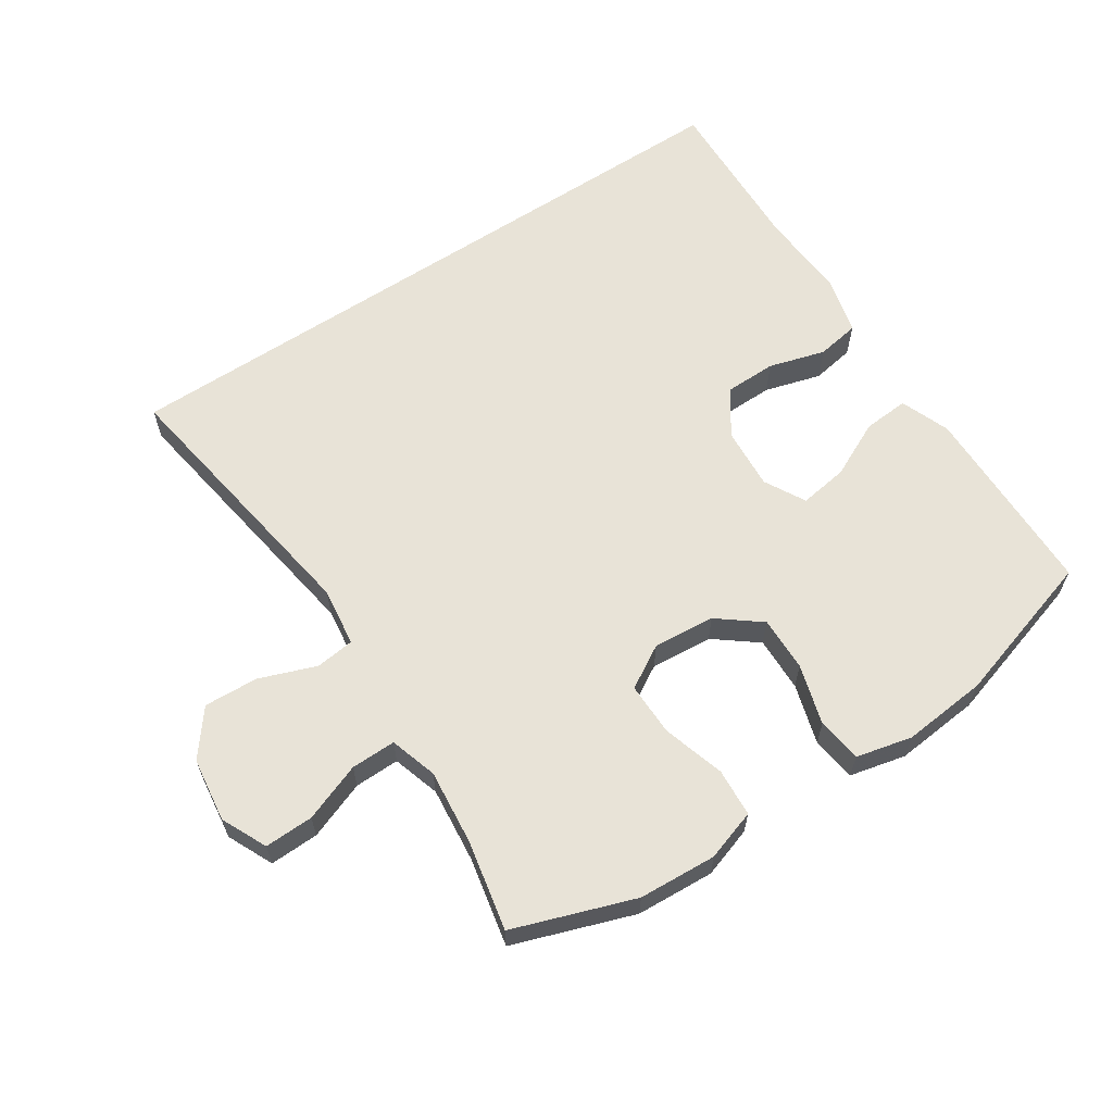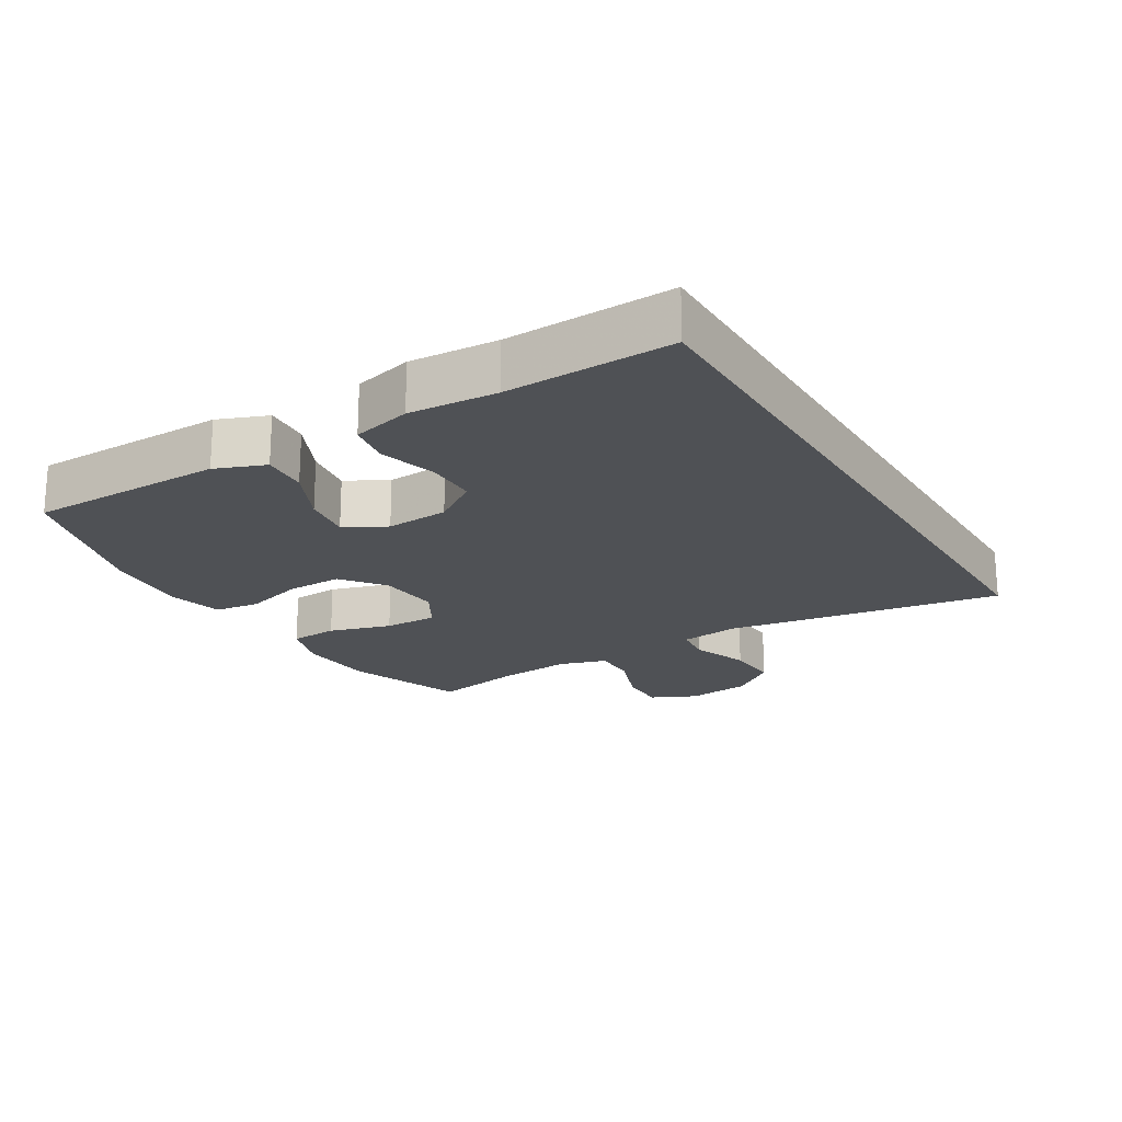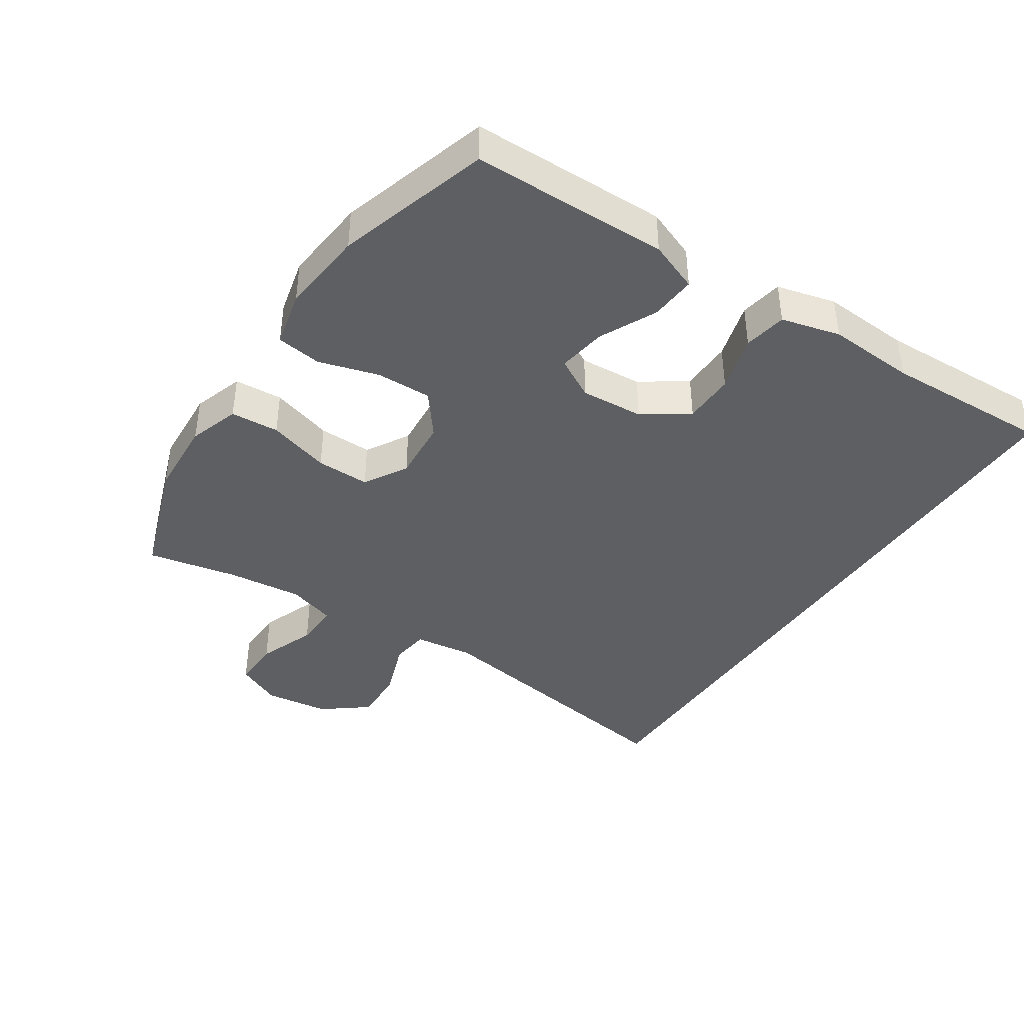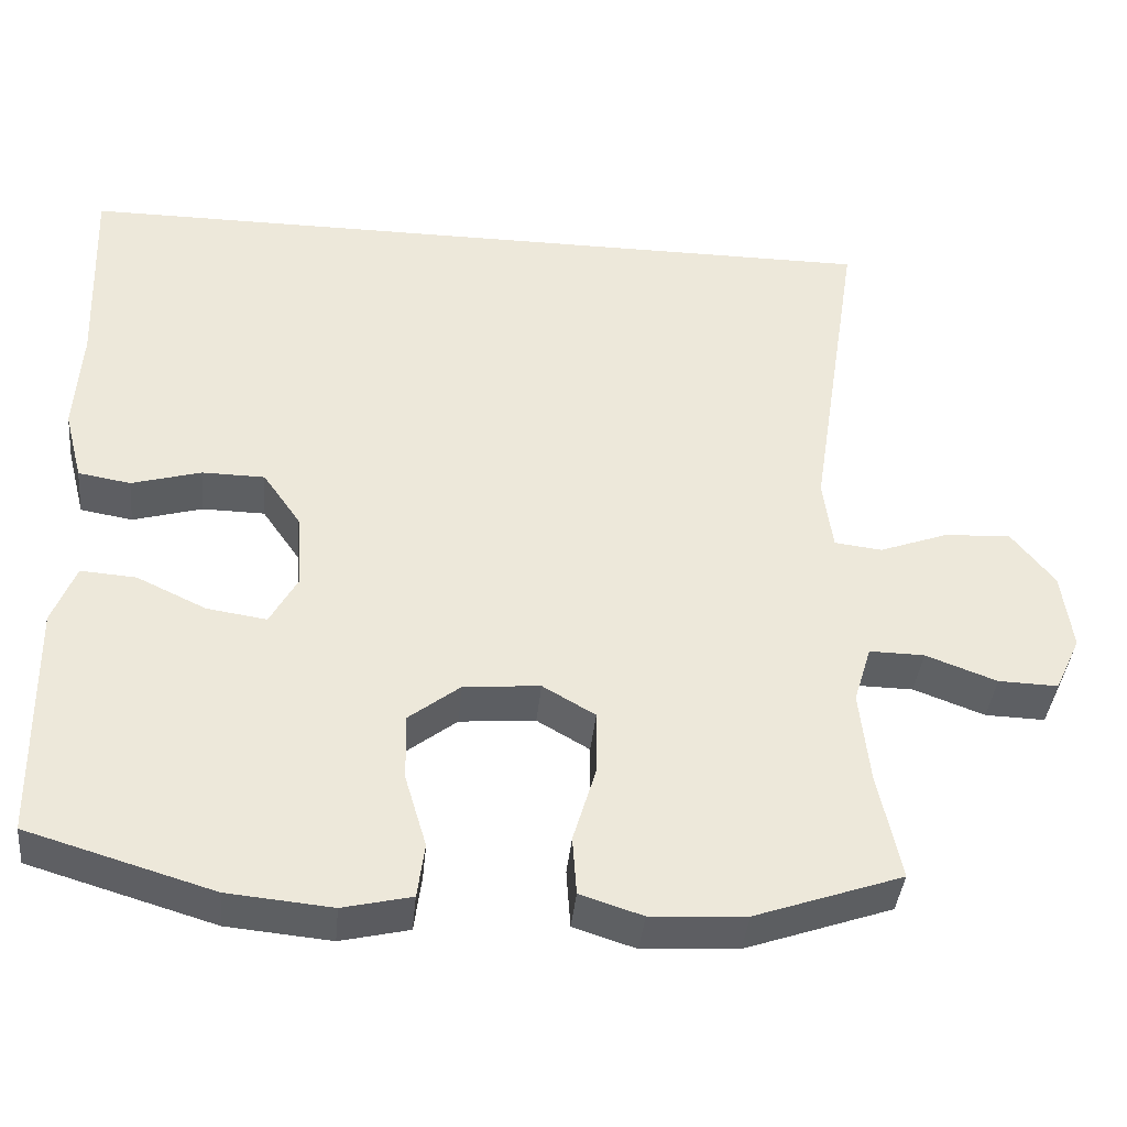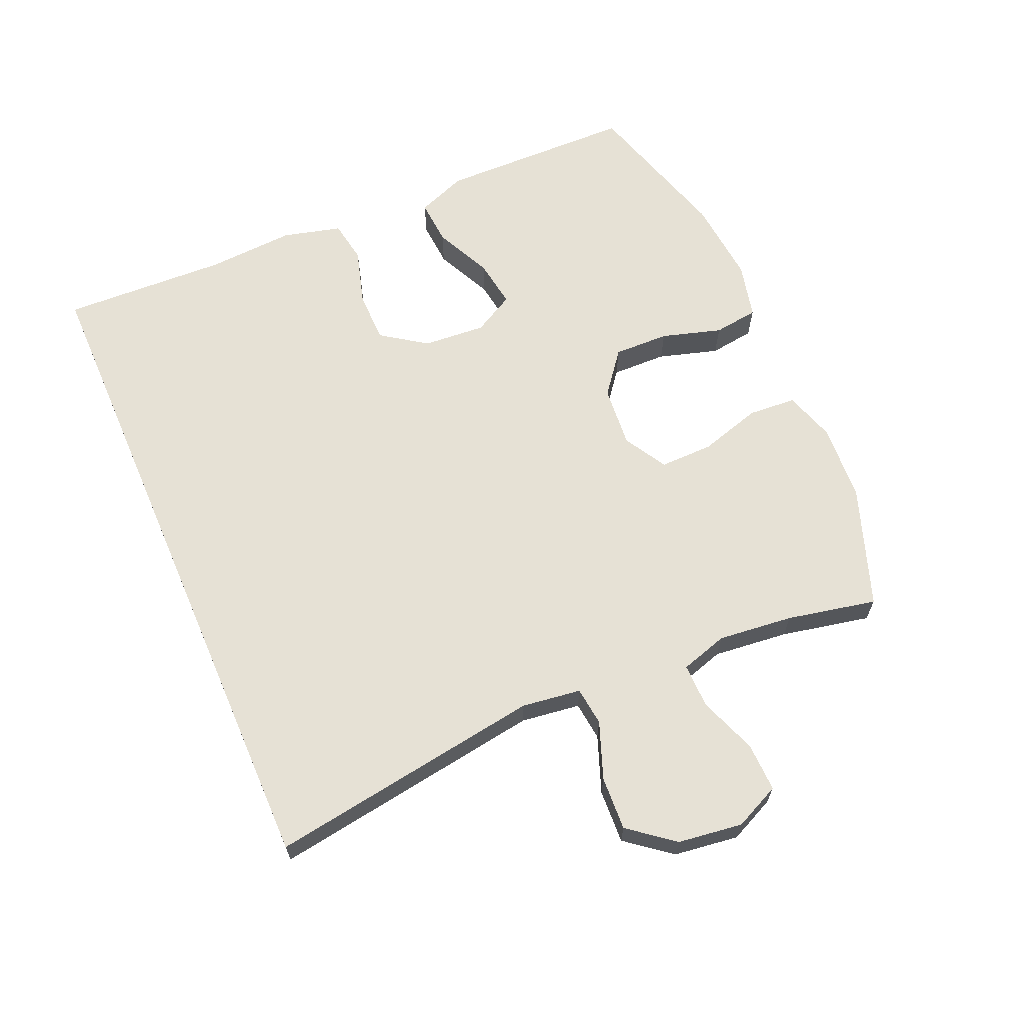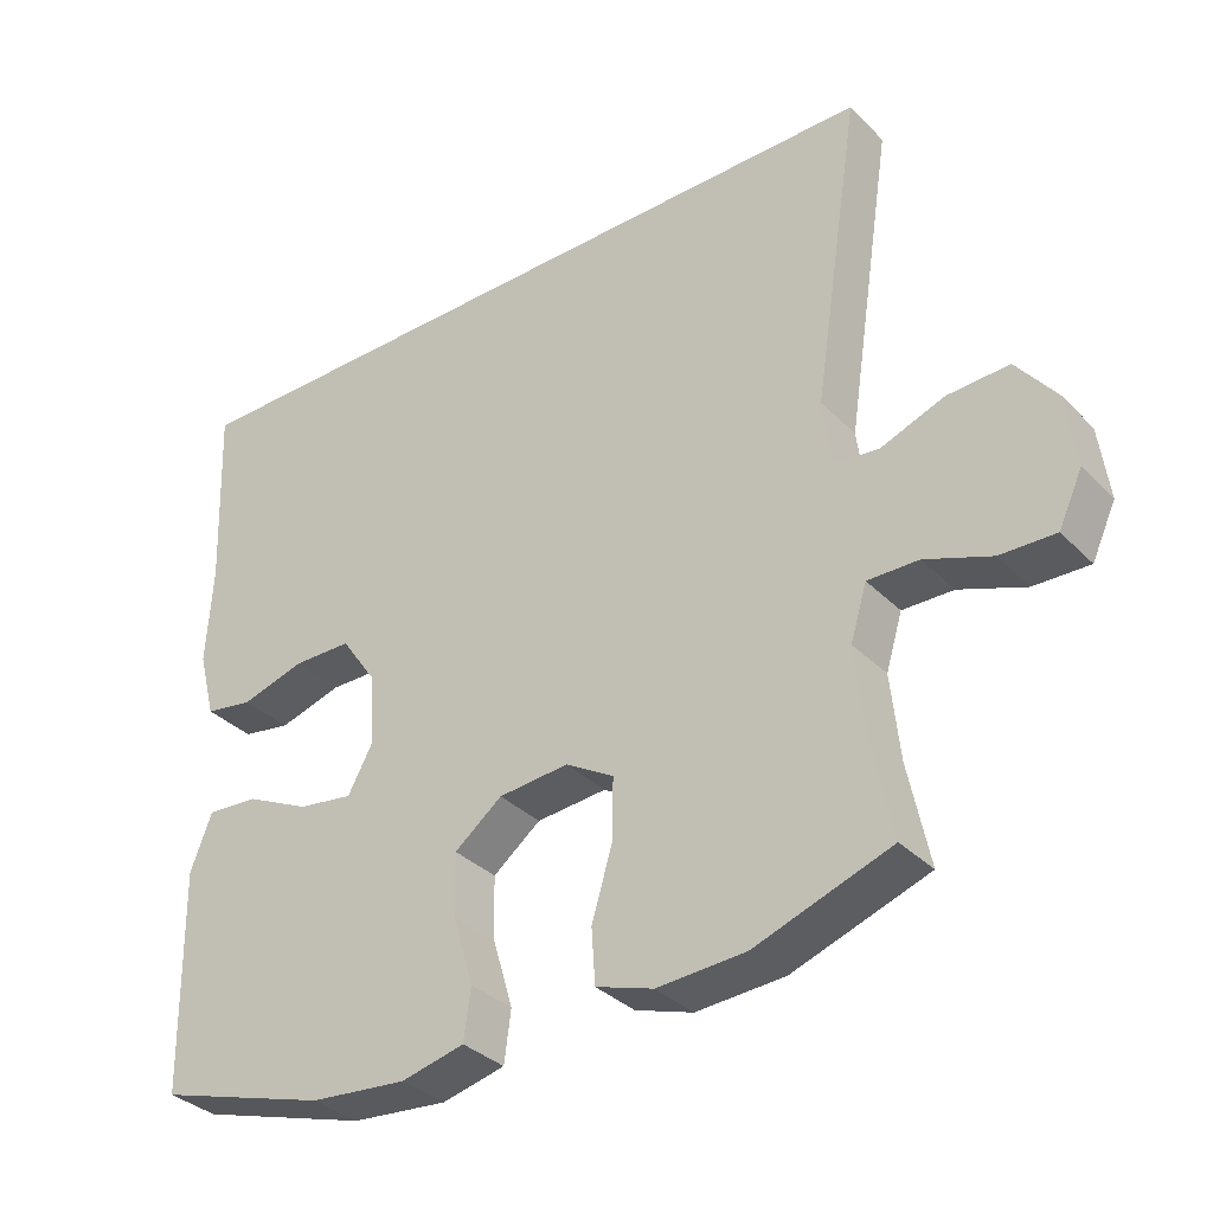
<metadata>
{"format":"obj","ext":"obj","renderer":"f3d","projection":"perspective","resolution":1024,"background":"white","views":[{"elev":62.1,"azim":146.5,"up":"+Y"},{"elev":-20.1,"azim":-59.0,"up":"+Y"},{"elev":-40.8,"azim":-123.6,"up":"+Y"},{"elev":-39.6,"azim":-5.6,"up":"+Z"},{"elev":64.8,"azim":66.6,"up":"+Y"},{"elev":-34.1,"azim":37.1,"up":"+Z"}]}
</metadata>
<code>
v 0.503 0.07 0.5
v 0.439 0.07 0.082
v 0.451 0.07 -0.008
v 0.51 0.07 -0.015
v 0.596 0.07 0.017
v 0.678 0.07 0.021
v 0.731 0.07 -0.047
v 0.744 0.07 -0.145
v 0.712 0.07 -0.214
v 0.638 0.07 -0.212
v 0.55 0.07 -0.179
v 0.482 0.07 -0.178
v 0.46 0.07 -0.25
v 0.472 0.07 -0.364
v 0.5 0.07 -0.5
v 0.318 0.07 -0.564
v 0.2 0.07 -0.571
v 0.123 0.07 -0.546
v 0.118 0.07 -0.473
v 0.146 0.07 -0.379
v 0.147 0.07 -0.298
v 0.082 0.07 -0.26
v -0.012 0.07 -0.268
v -0.076 0.07 -0.318
v -0.074 0.07 -0.402
v -0.047 0.07 -0.493
v -0.056 0.07 -0.561
v -0.141 0.07 -0.581
v -0.27 0.07 -0.569
v -0.5 0.07 -0.5
v -0.503 0.07 -0.325
v -0.505 0.07 -0.203
v -0.476 0.07 -0.128
v -0.407 0.07 -0.133
v -0.321 0.07 -0.174
v -0.247 0.07 -0.185
v -0.213 0.07 -0.123
v -0.22 0.07 -0.028
v -0.267 0.07 0.04
v -0.345 0.07 0.041
v -0.431 0.07 0.016
v -0.496 0.07 0.027
v -0.519 0.07 0.116
v -0.511 0.07 0.249
v -0.521 0.07 0.5
v 0.503 0 0.5
v 0.439 0 0.082
v 0.451 0 -0.008
v 0.51 0 -0.015
v 0.596 0 0.017
v 0.678 0 0.021
v 0.731 0 -0.047
v 0.744 0 -0.145
v 0.712 0 -0.214
v 0.638 0 -0.212
v 0.55 0 -0.179
v 0.482 0 -0.178
v 0.46 0 -0.25
v 0.472 0 -0.364
v 0.5 0 -0.5
v 0.318 0 -0.564
v 0.2 0 -0.571
v 0.123 0 -0.546
v 0.118 0 -0.473
v 0.146 0 -0.379
v 0.147 0 -0.298
v 0.082 0 -0.26
v -0.012 0 -0.268
v -0.076 0 -0.318
v -0.074 0 -0.402
v -0.047 0 -0.493
v -0.056 0 -0.561
v -0.141 0 -0.581
v -0.27 0 -0.569
v -0.5 0 -0.5
v -0.503 0 -0.325
v -0.505 0 -0.203
v -0.476 0 -0.128
v -0.407 0 -0.133
v -0.321 0 -0.174
v -0.247 0 -0.185
v -0.213 0 -0.123
v -0.22 0 -0.028
v -0.267 0 0.04
v -0.345 0 0.041
v -0.431 0 0.016
v -0.496 0 0.027
v -0.519 0 0.116
v -0.511 0 0.249
v -0.521 0 0.5
f 44 45 1 2
f 42 43 44
f 41 42 44
f 40 41 44
f 39 40 44 2
f 38 39 2 3
f 37 38 3 4
f 36 37 4
f 33 34 35
f 32 33 35
f 31 32 35
f 30 31 35
f 29 30 35
f 28 29 35
f 27 28 35
f 26 27 35
f 25 26 35
f 24 25 35 36
f 23 24 36
f 22 23 36 4
f 18 19 20
f 17 18 20
f 16 17 20
f 15 16 20
f 14 15 20
f 13 14 20 21
f 21 22 4
f 13 21 4
f 12 13 4
f 9 10 11
f 8 9 11
f 8 11 12
f 7 8 12
f 6 7 12
f 5 6 12
f 4 5 12
f 47 46 90 89
f 89 88 87
f 89 87 86
f 89 86 85
f 47 89 85 84
f 48 47 84 83
f 49 48 83 82
f 49 82 81
f 80 79 78
f 80 78 77
f 80 77 76
f 80 76 75
f 80 75 74
f 80 74 73
f 80 73 72
f 80 72 71
f 80 71 70
f 81 80 70 69
f 81 69 68
f 49 81 68 67
f 65 64 63
f 65 63 62
f 65 62 61
f 65 61 60
f 65 60 59
f 66 65 59 58
f 49 67 66
f 49 66 58
f 49 58 57
f 56 55 54
f 56 54 53
f 57 56 53
f 57 53 52
f 57 52 51
f 57 51 50
f 57 50 49
f 1 46 47 2
f 2 47 48 3
f 3 48 49 4
f 4 49 50 5
f 5 50 51 6
f 6 51 52 7
f 7 52 53 8
f 8 53 54 9
f 9 54 55 10
f 10 55 56 11
f 11 56 57 12
f 12 57 58 13
f 13 58 59 14
f 14 59 60 15
f 15 60 61 16
f 16 61 62 17
f 17 62 63 18
f 18 63 64 19
f 19 64 65 20
f 20 65 66 21
f 21 66 67 22
f 22 67 68 23
f 23 68 69 24
f 24 69 70 25
f 25 70 71 26
f 26 71 72 27
f 27 72 73 28
f 28 73 74 29
f 29 74 75 30
f 30 75 76 31
f 31 76 77 32
f 32 77 78 33
f 33 78 79 34
f 34 79 80 35
f 35 80 81 36
f 36 81 82 37
f 37 82 83 38
f 38 83 84 39
f 39 84 85 40
f 40 85 86 41
f 41 86 87 42
f 42 87 88 43
f 43 88 89 44
f 44 89 90 45
f 45 90 46 1

</code>
